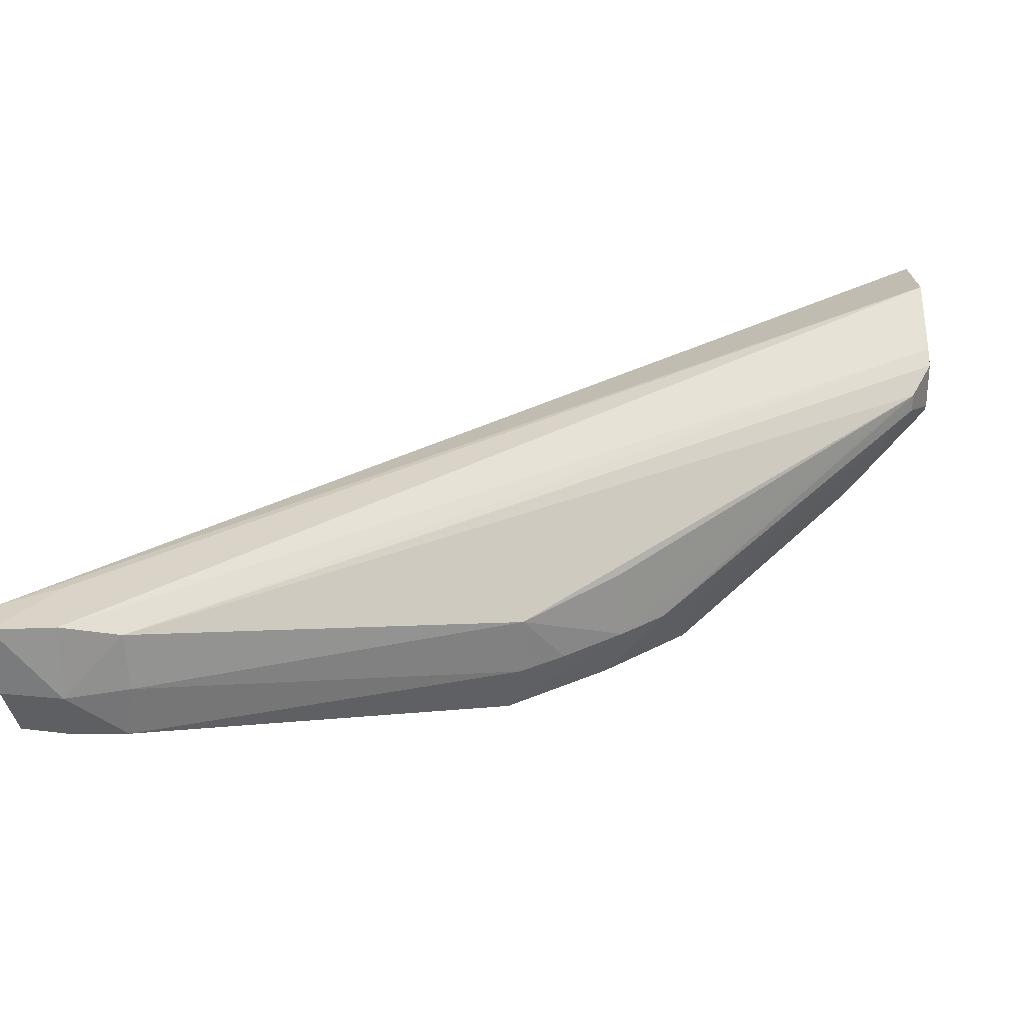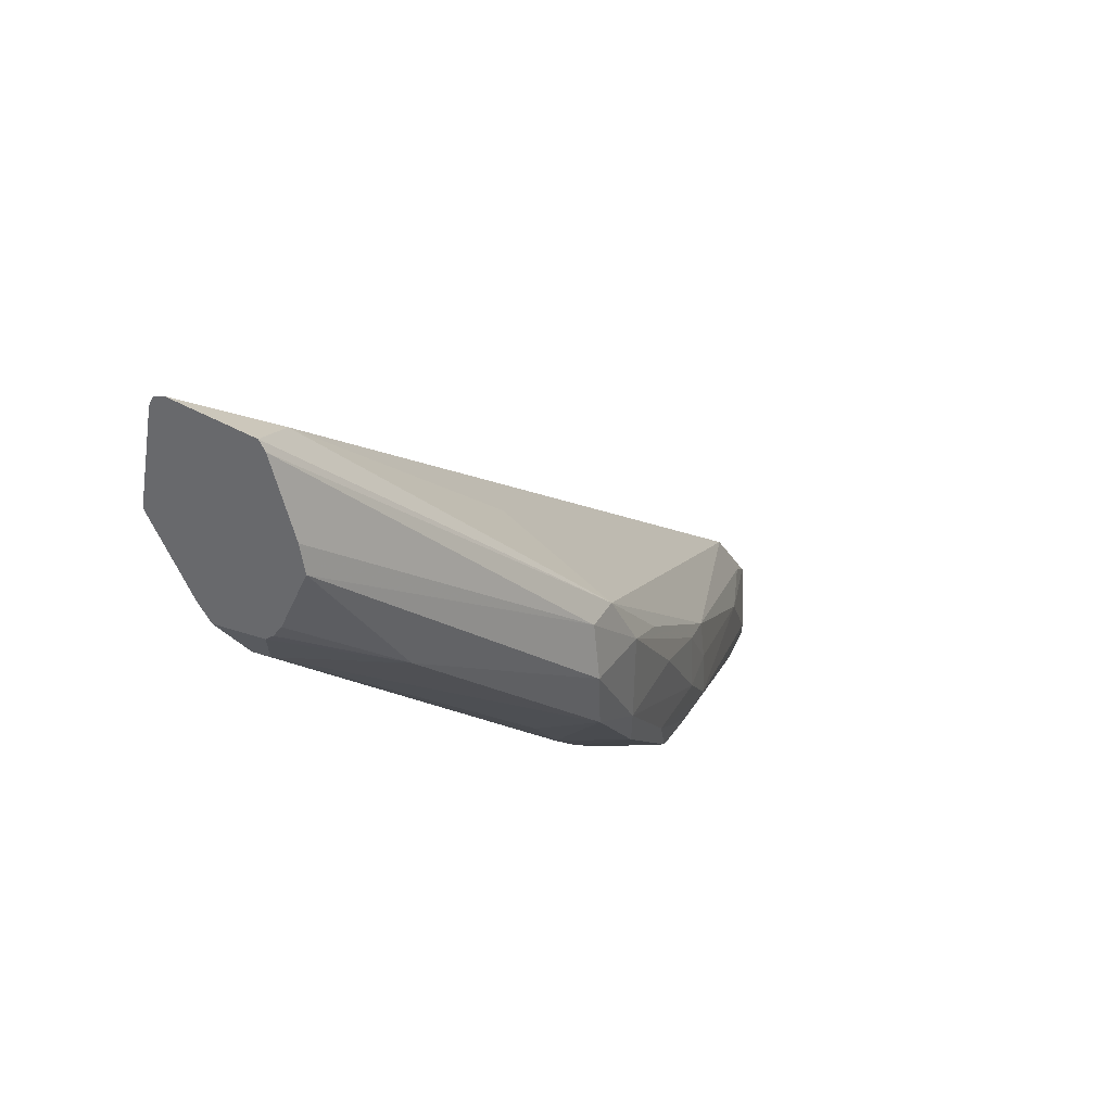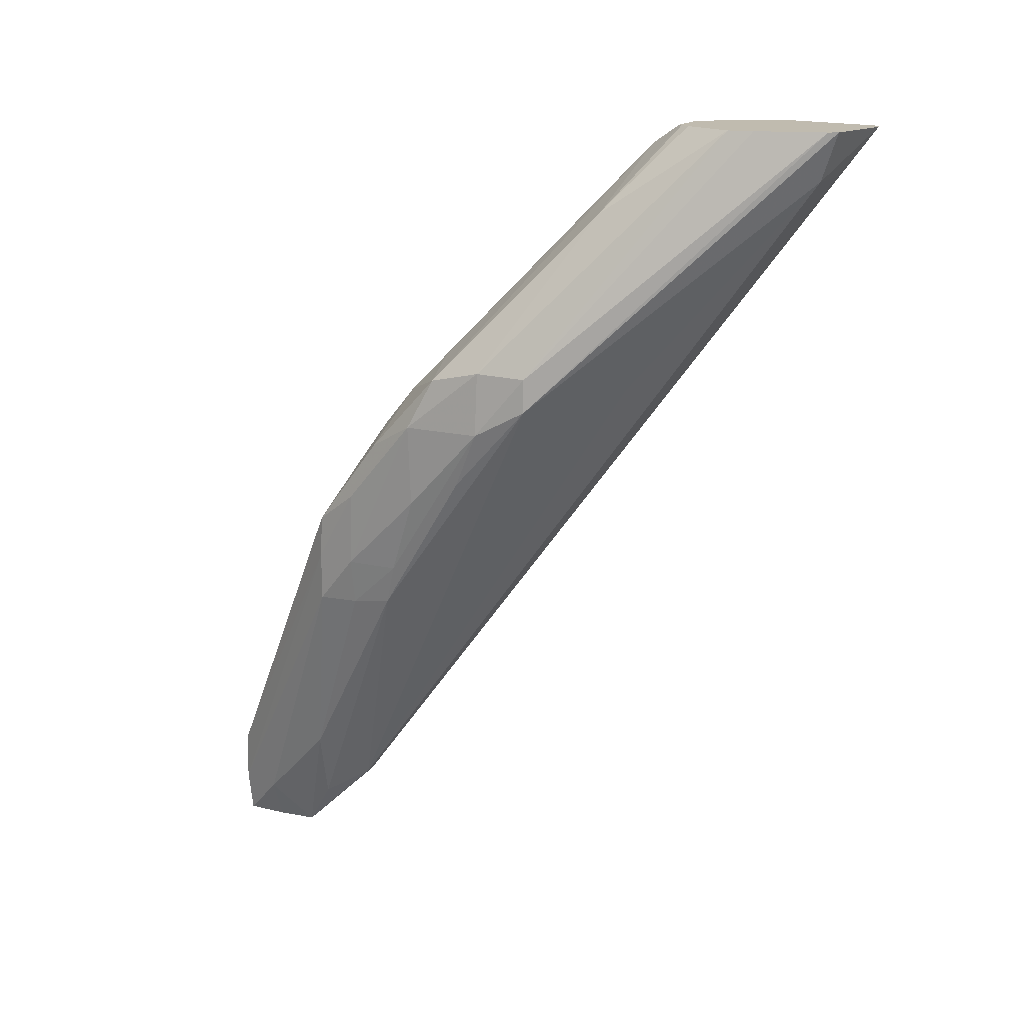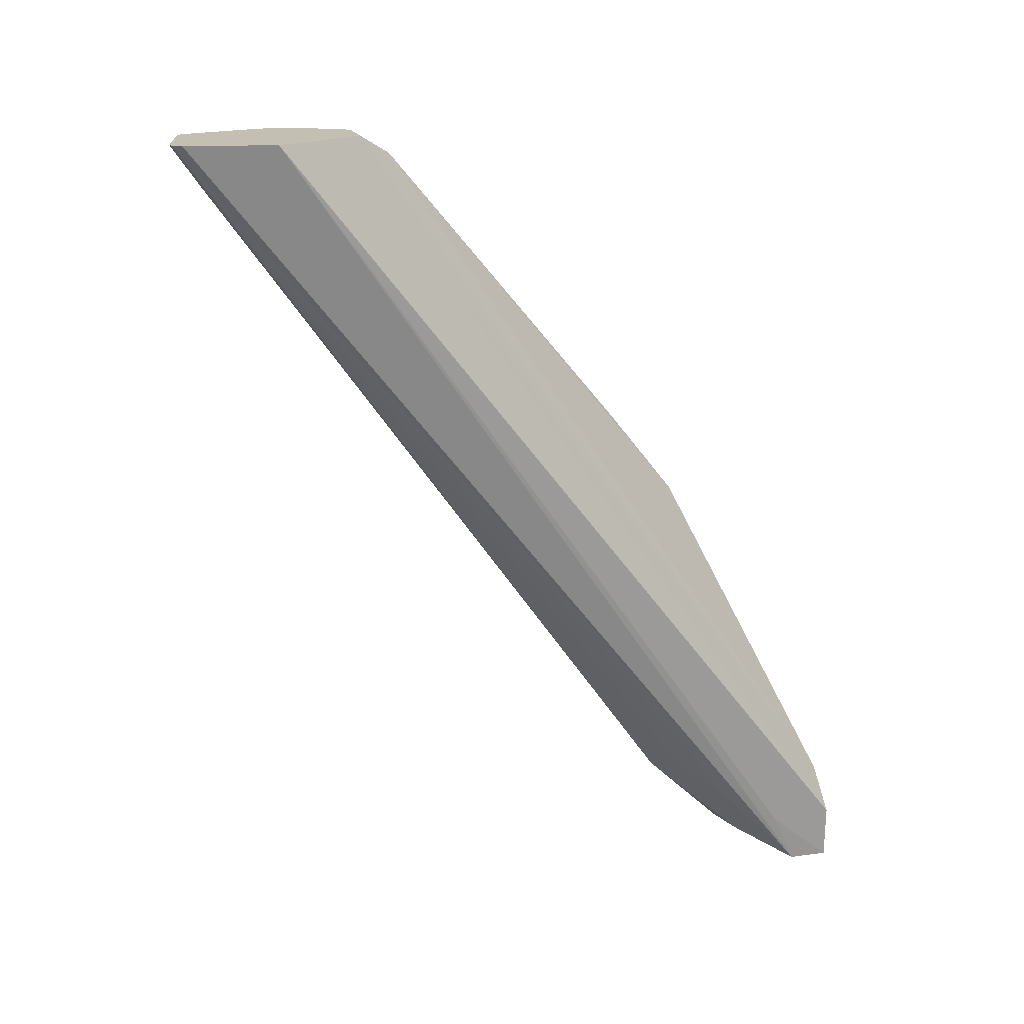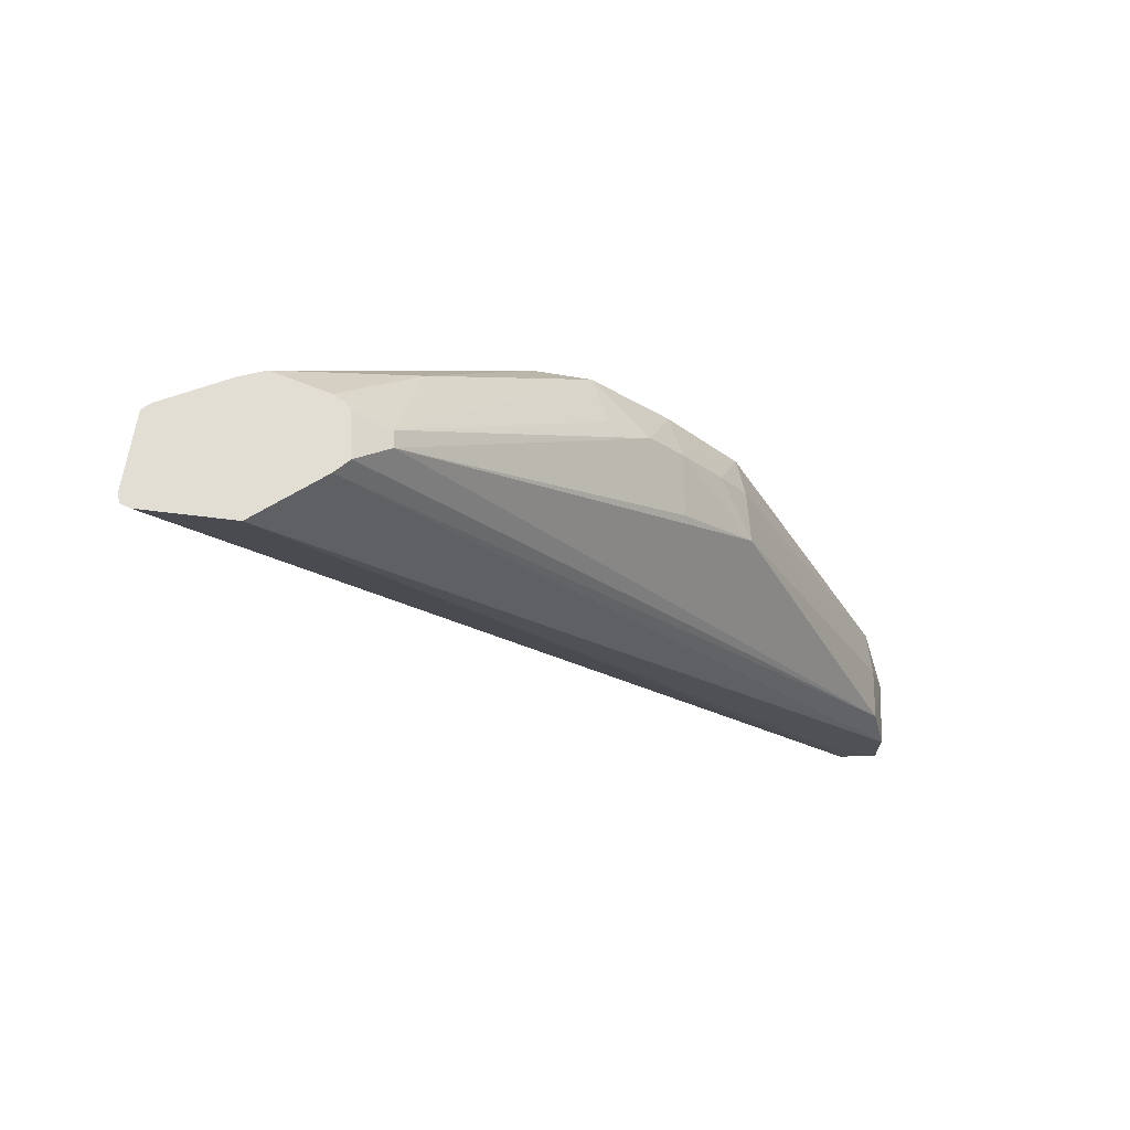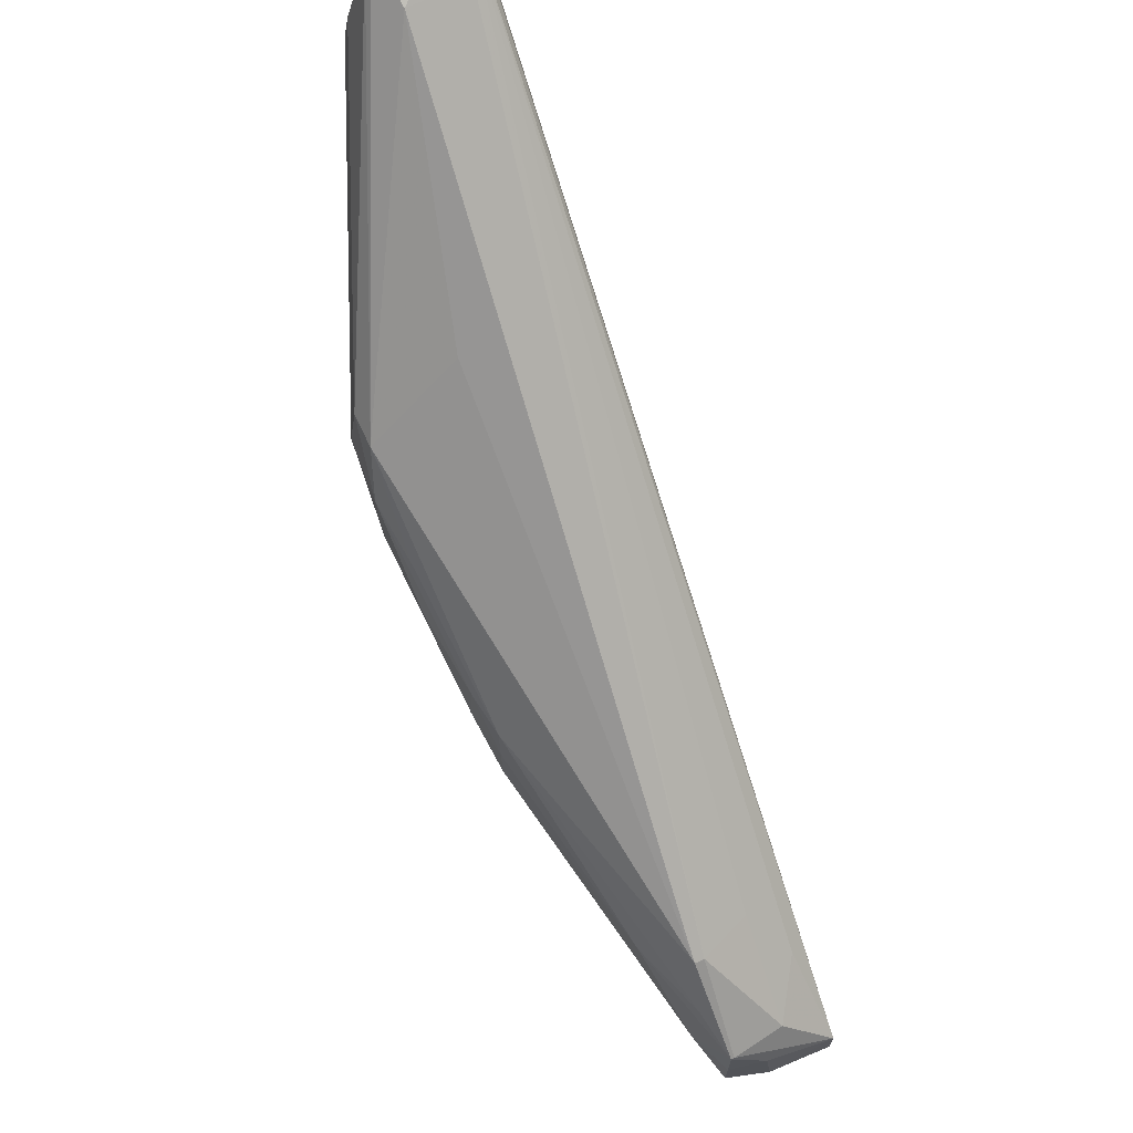
<metadata>
{"format":"obj","ext":"obj","renderer":"f3d","projection":"perspective","resolution":1024,"background":"white","views":[{"elev":-62.5,"azim":89.8,"up":"+Z"},{"elev":33.8,"azim":-154.8,"up":"+Z"},{"elev":16.1,"azim":-62.2,"up":"+Y"},{"elev":17.7,"azim":75.0,"up":"+Y"},{"elev":67.3,"azim":87.6,"up":"+Y"},{"elev":68.7,"azim":-25.2,"up":"+Z"}]}
</metadata>
<code>
v -0.01122 -0.05019 -0.0324
v -0.01108 -0.05019 -0.03244
v -0.01245 -0.05019 -0.03266
v -0.01234 -0.05101 -0.03297
v -0.01155 -0.05101 -0.03297
v -0.01321 -0.06262 -0.04124
v -0.011 -0.05019 -0.03258
v -0.01232 -0.06225 -0.04146
v -0.0118 -0.0629 -0.04235
v -0.01162 -0.06417 -0.04358
v -0.01254 -0.05019 -0.03281
v -0.01482 -0.05481 -0.03713
v -0.01332 -0.0546 -0.03595
v -0.01336 -0.06262 -0.04124
v -0.01327 -0.06392 -0.0426
v -0.01238 -0.06379 -0.04269
v -0.01076 -0.05019 -0.03405
v -0.01276 -0.06409 -0.04319
v -0.01265 -0.06413 -0.04419
v -0.01162 -0.06417 -0.04424
v -0.01155 -0.06331 -0.04319
v -0.01289 -0.05019 -0.03395
v -0.01482 -0.05424 -0.03713
v -0.015 -0.05525 -0.03795
v -0.01487 -0.0562 -0.03839
v -0.01465 -0.05859 -0.03994
v -0.01351 -0.06314 -0.04207
v -0.01332 -0.06392 -0.0426
v -0.01141 -0.05019 -0.03522
v -0.01158 -0.06325 -0.04424
v -0.01335 -0.06395 -0.04327
v -0.01335 -0.06395 -0.04398
v -0.01265 -0.06325 -0.04432
v -0.01297 -0.05019 -0.03437
v -0.01492 -0.0542 -0.03795
v -0.01497 -0.05527 -0.03929
v -0.01494 -0.05662 -0.03925
v -0.01477 -0.05792 -0.03974
v -0.01467 -0.05869 -0.04061
v -0.01394 -0.06192 -0.04194
v -0.01362 -0.06325 -0.04327
v -0.01159 -0.05019 -0.03548
v -0.01181 -0.06243 -0.04404
v -0.01468 -0.05873 -0.04131
v -0.01341 -0.06325 -0.04402
v -0.01265 -0.06237 -0.04407
v -0.01341 -0.06245 -0.04401
v -0.01257 -0.05019 -0.03523
v -0.01353 -0.05159 -0.03639
v -0.01484 -0.05442 -0.03886
v -0.01476 -0.05572 -0.0401
v -0.01466 -0.05723 -0.04129
v -0.01482 -0.05671 -0.04057
v -0.0148 -0.05792 -0.04061
v -0.0119 -0.05053 -0.03602
v -0.01234 -0.05019 -0.03548
v -0.01311 -0.05701 -0.04143
v -0.01468 -0.05792 -0.04132
v -0.01398 -0.05705 -0.0414
v -0.01245 -0.05019 -0.03539
v -0.01217 -0.05053 -0.03602
v -0.01398 -0.05418 -0.03908
v -0.01398 -0.05482 -0.03974
v -0.01398 -0.05549 -0.04029
v -0.01398 -0.05638 -0.04096
v -0.01296 -0.05554 -0.04025
f 2 9 10
f 2 8 9
f 2 6 8
f 1 6 2
f 24 36 37
f 1 4 5
f 1 3 4
f 1 11 3
f 1 22 11
f 1 34 22
f 1 48 34
f 1 60 48
f 1 56 60
f 1 42 56
f 1 29 42
f 30 33 43
f 6 28 15
f 47 52 59
f 48 60 49
f 49 60 56
f 49 56 61
f 47 58 52
f 1 5 6
f 7 10 17
f 6 15 16
f 2 10 7
f 6 14 28
f 4 6 5
f 4 14 6
f 4 13 14
f 4 12 13
f 3 12 4
f 3 11 12
f 10 16 15
f 15 28 18
f 14 27 28
f 12 14 13
f 14 26 27
f 10 18 19
f 10 19 20
f 10 20 21
f 10 21 17
f 17 21 30
f 10 15 18
f 11 23 12
f 12 23 24
f 12 24 25
f 12 25 26
f 12 26 14
f 11 22 23
f 20 30 21
f 1 7 17
f 1 2 7
f 24 37 38
f 9 16 10
f 8 16 9
f 23 34 35
f 23 35 24
f 22 34 23
f 1 17 29
f 20 33 30
f 19 33 20
f 19 32 33
f 19 31 32
f 18 31 19
f 18 28 31
f 17 30 29
f 39 54 44
f 31 41 32
f 29 43 42
f 29 30 43
f 33 46 43
f 28 40 41
f 27 40 28
f 26 40 27
f 24 38 26
f 26 39 40
f 26 38 39
f 24 35 36
f 24 26 25
f 28 41 31
f 6 16 8
f 39 44 40
f 46 47 59
f 38 54 39
f 37 54 38
f 36 54 37
f 36 53 54
f 36 52 53
f 36 51 52
f 36 50 51
f 35 49 50
f 35 50 36
f 34 49 35
f 34 48 49
f 33 47 46
f 33 45 47
f 46 59 57
f 32 44 45
f 32 41 44
f 40 44 41
f 44 58 45
f 44 53 58
f 44 54 53
f 43 57 55
f 43 46 57
f 42 43 55
f 42 61 56
f 42 55 61
f 45 58 47
f 61 63 62
f 57 65 64
f 57 59 65
f 57 64 66
f 55 63 61
f 55 57 66
f 32 45 33
f 55 66 64
f 50 62 63
f 50 63 51
f 50 61 62
f 51 63 64
f 52 58 53
f 52 64 65
f 52 65 59
f 49 61 50
f 55 64 63
f 51 64 52

</code>
